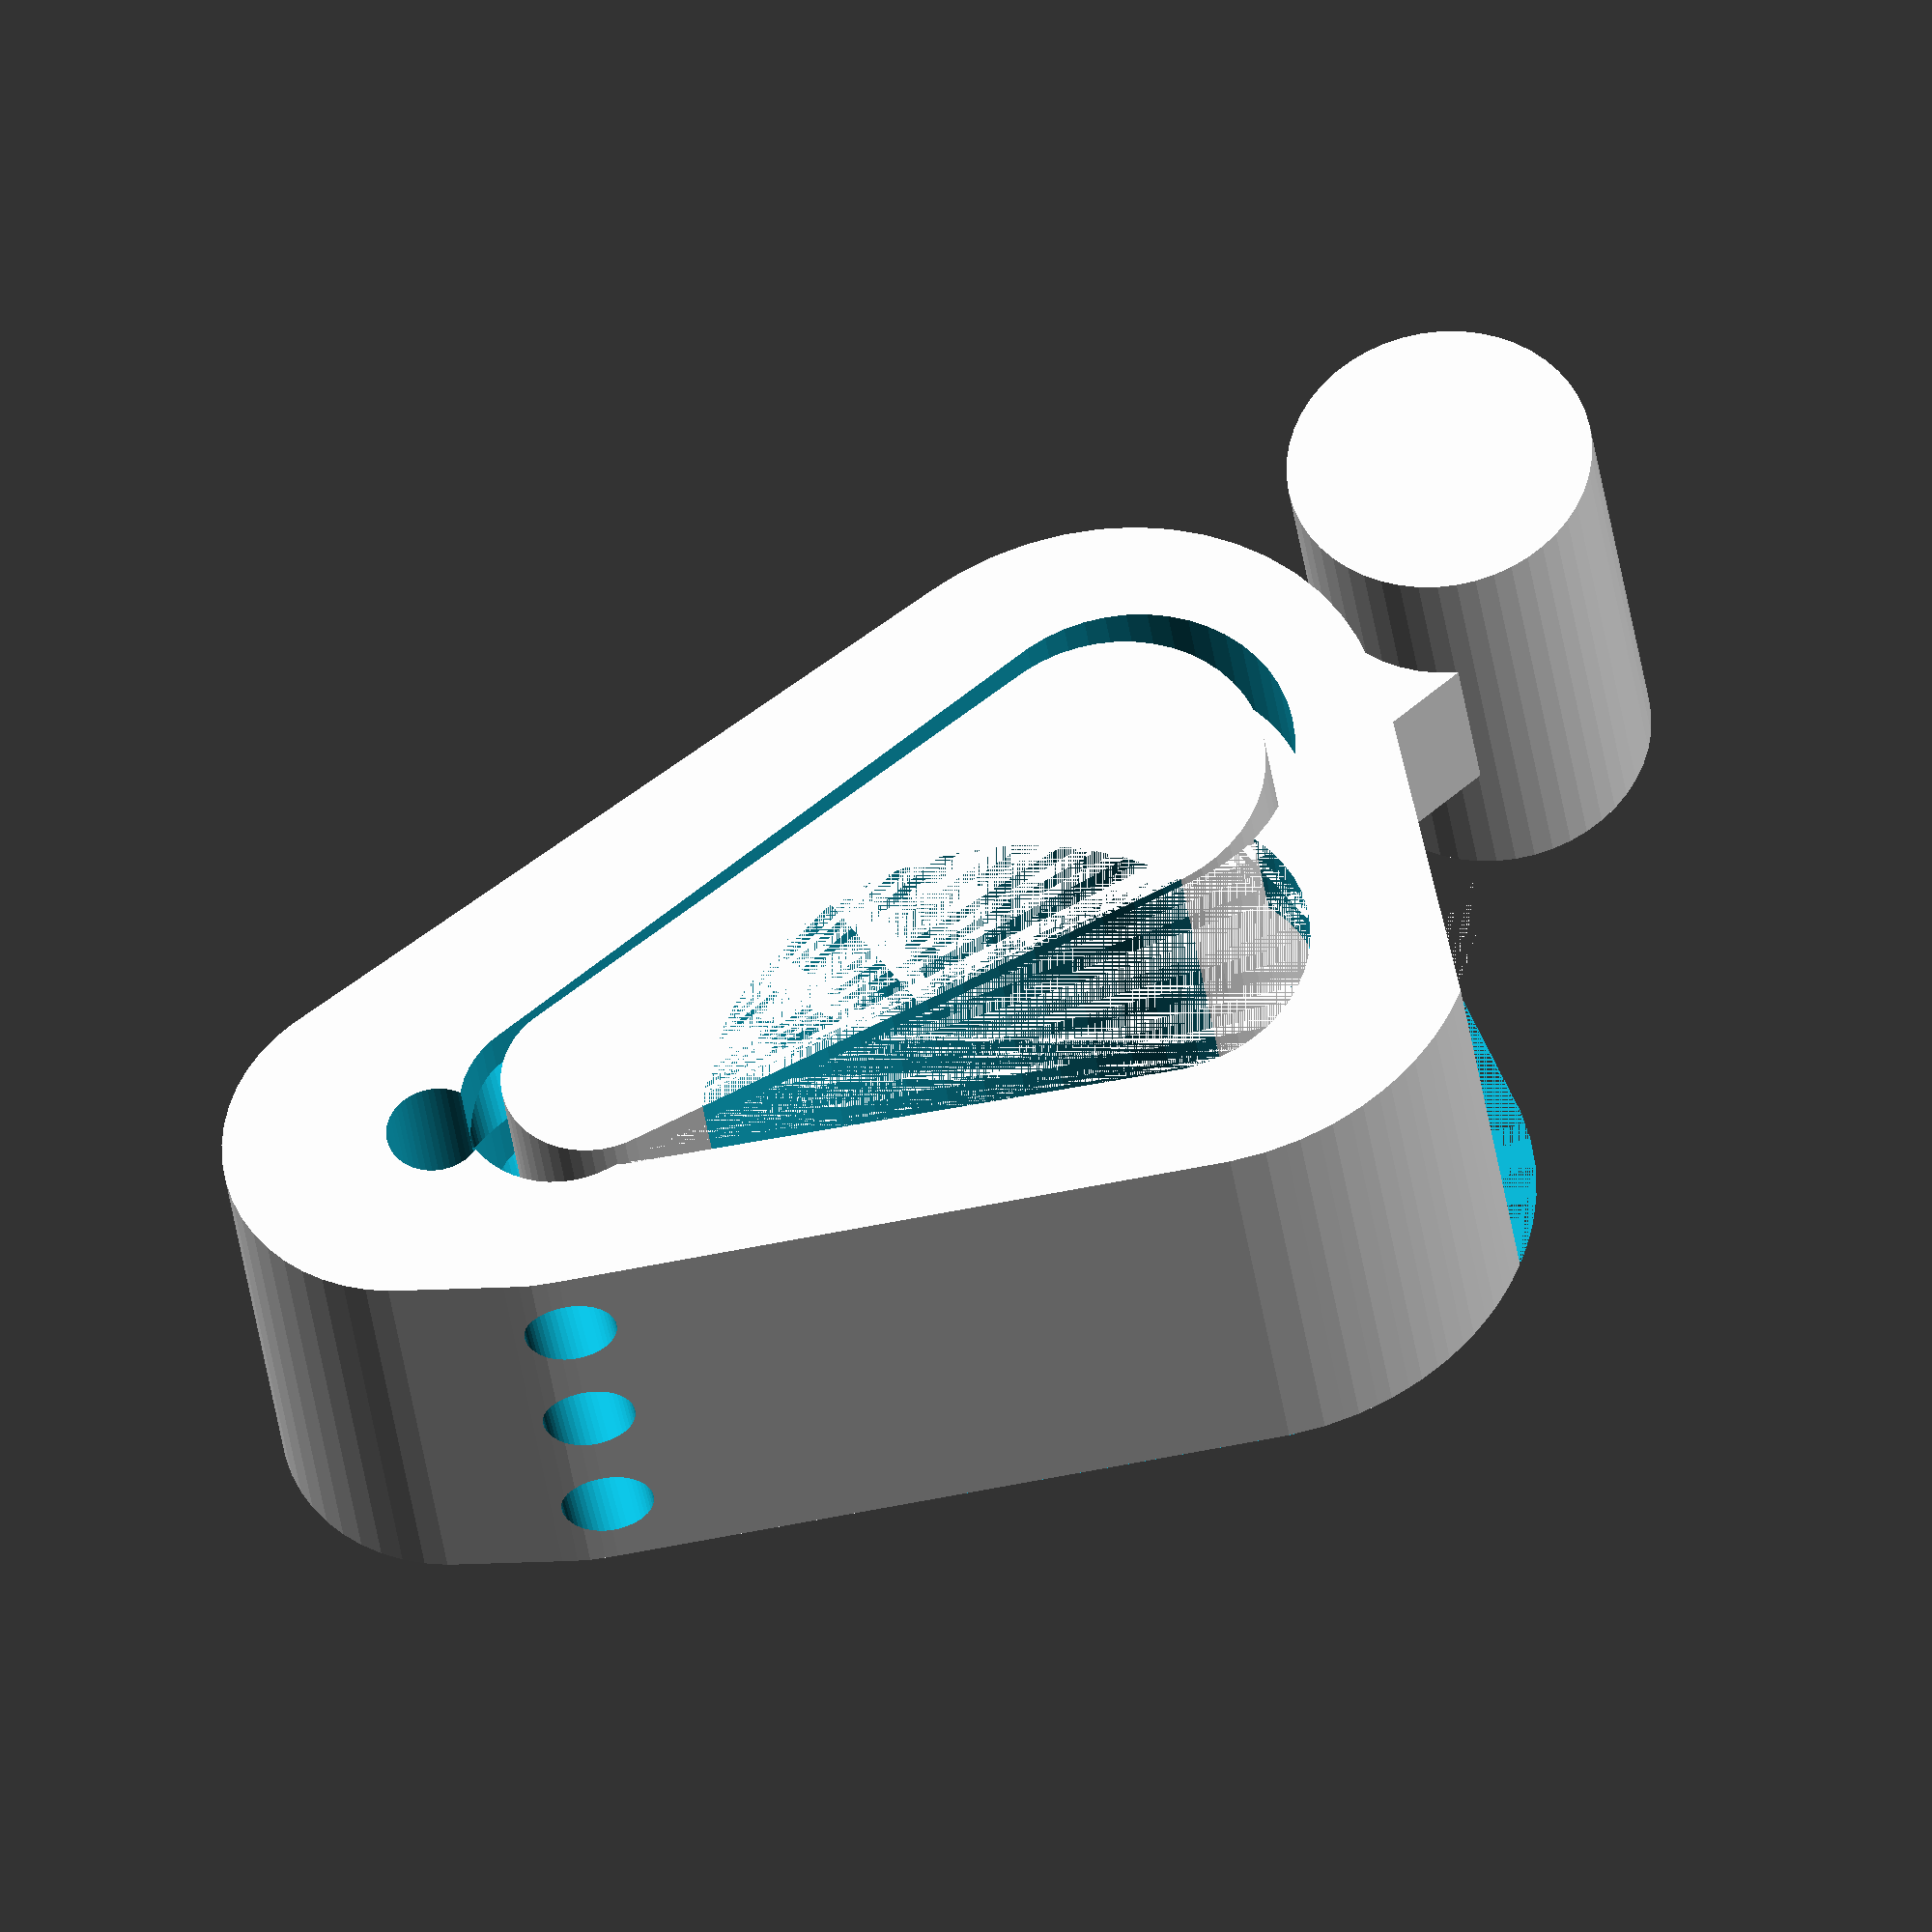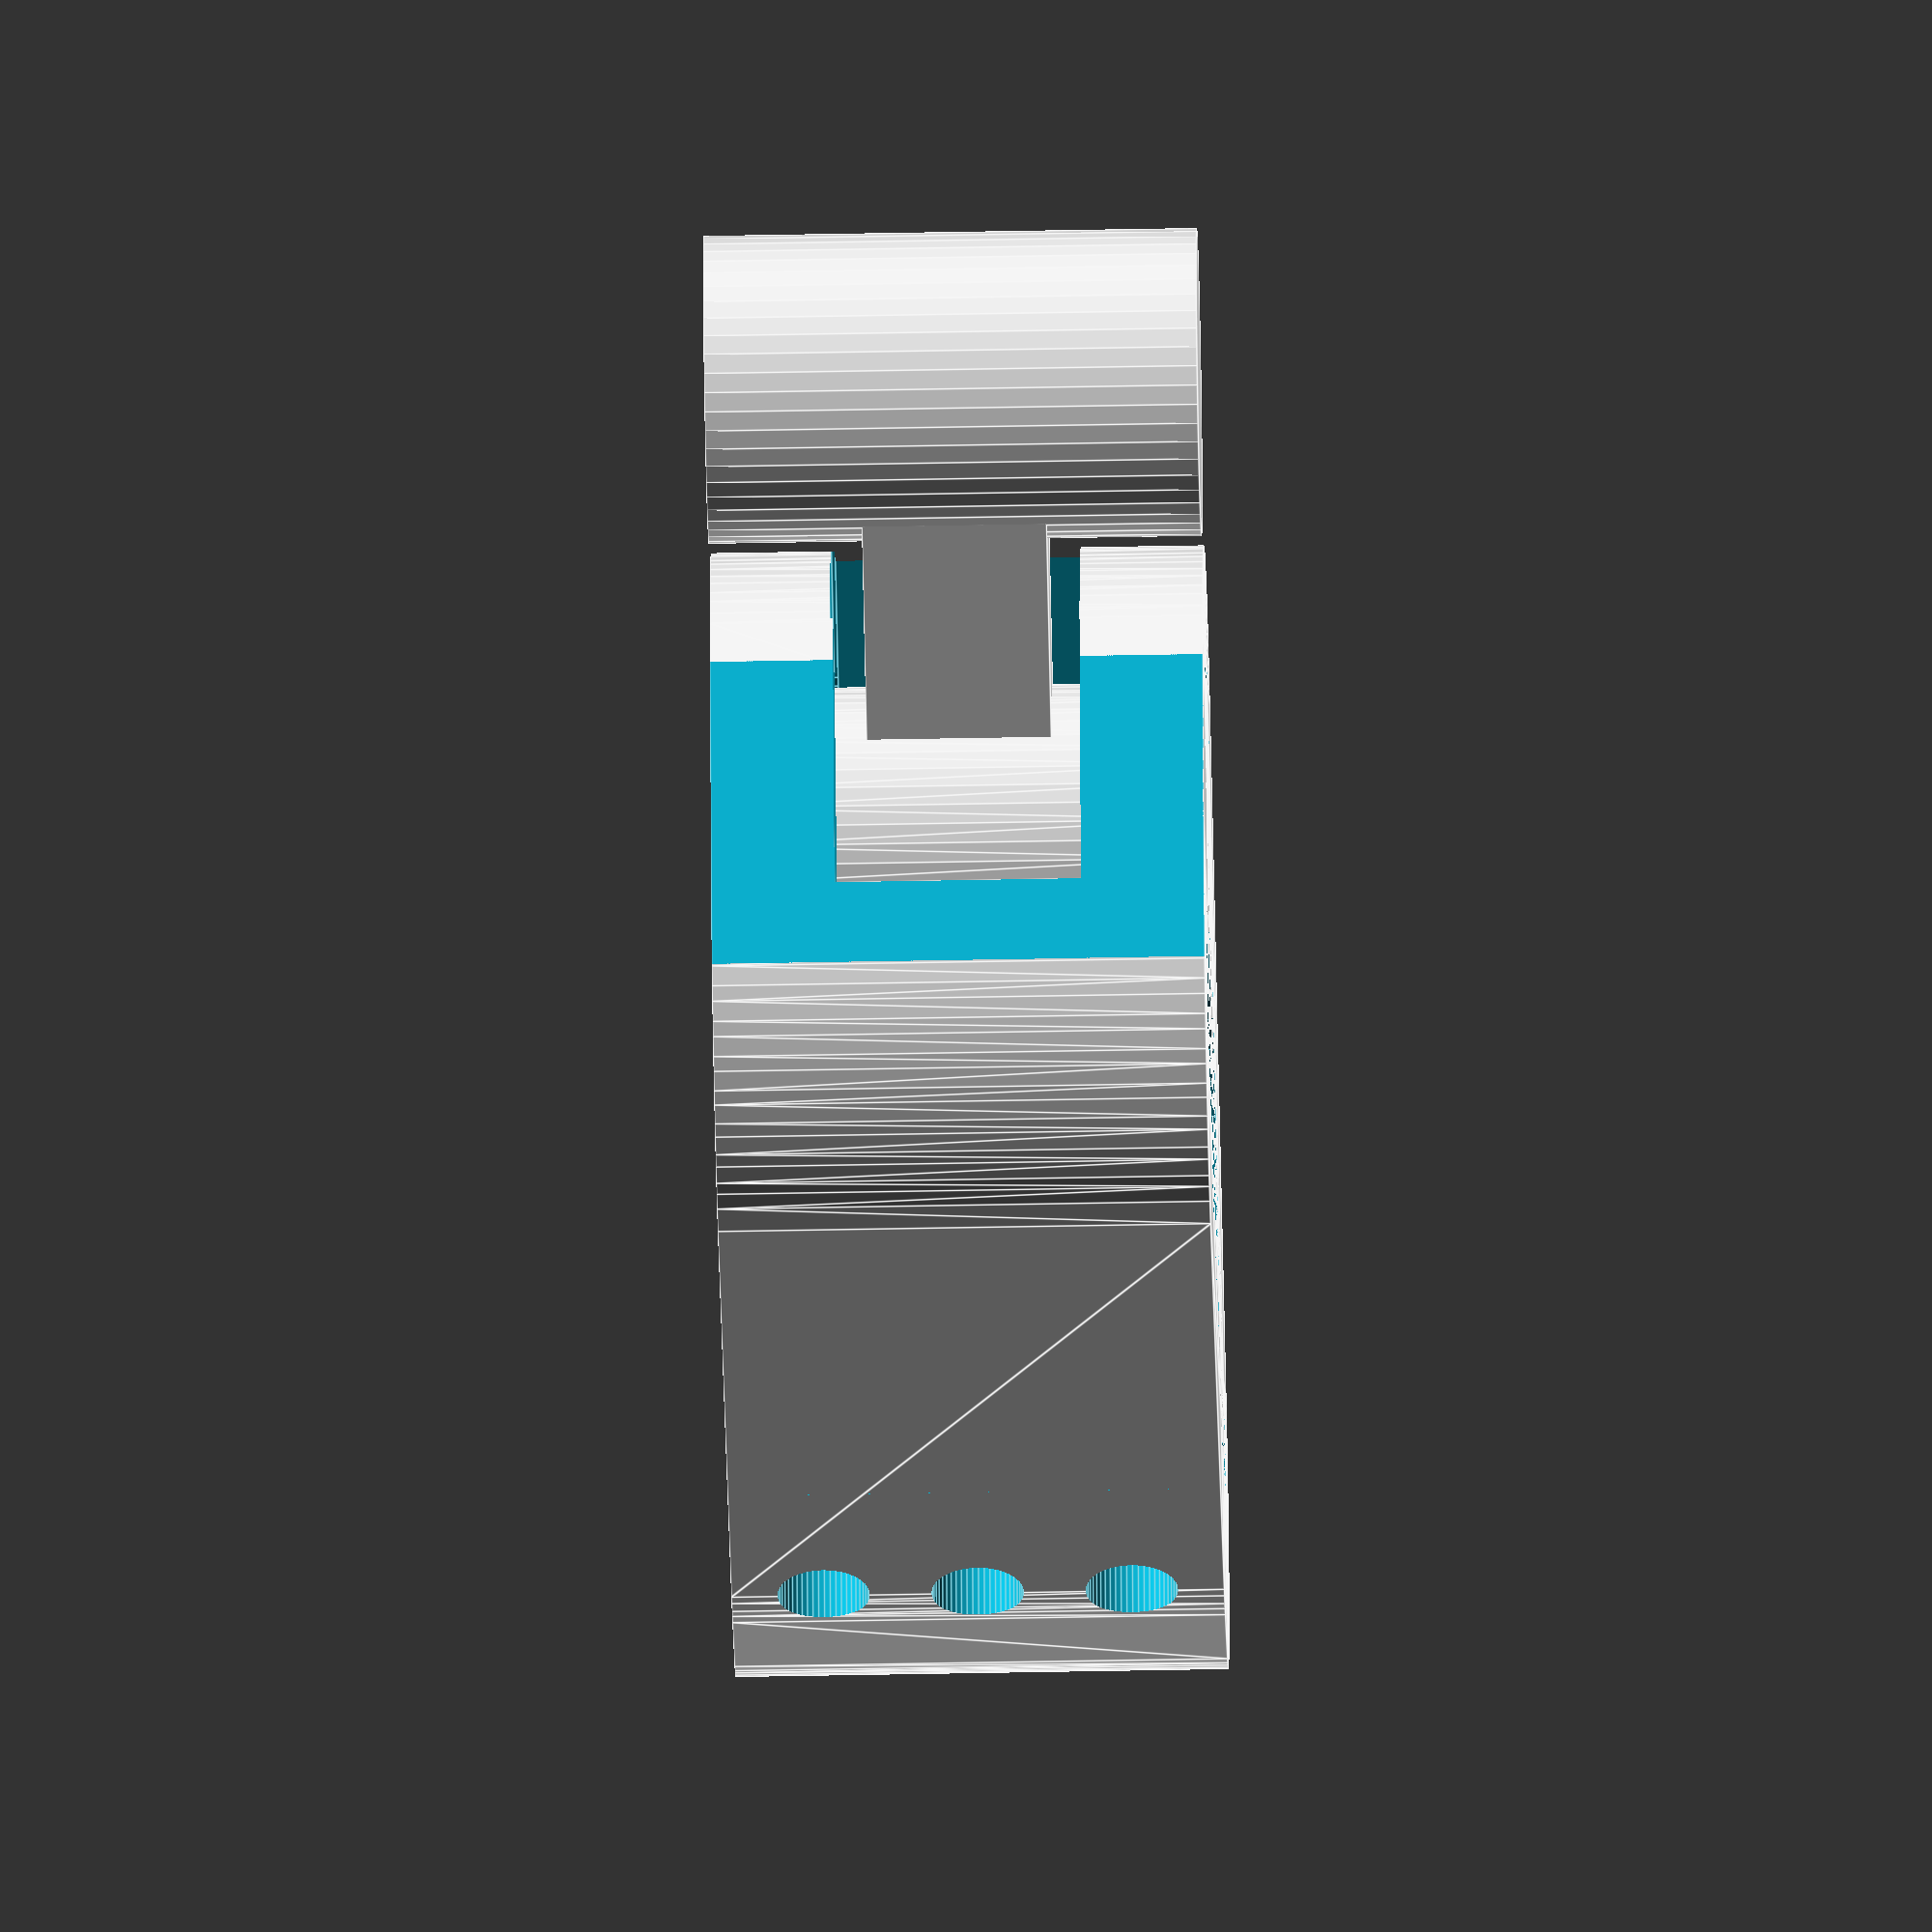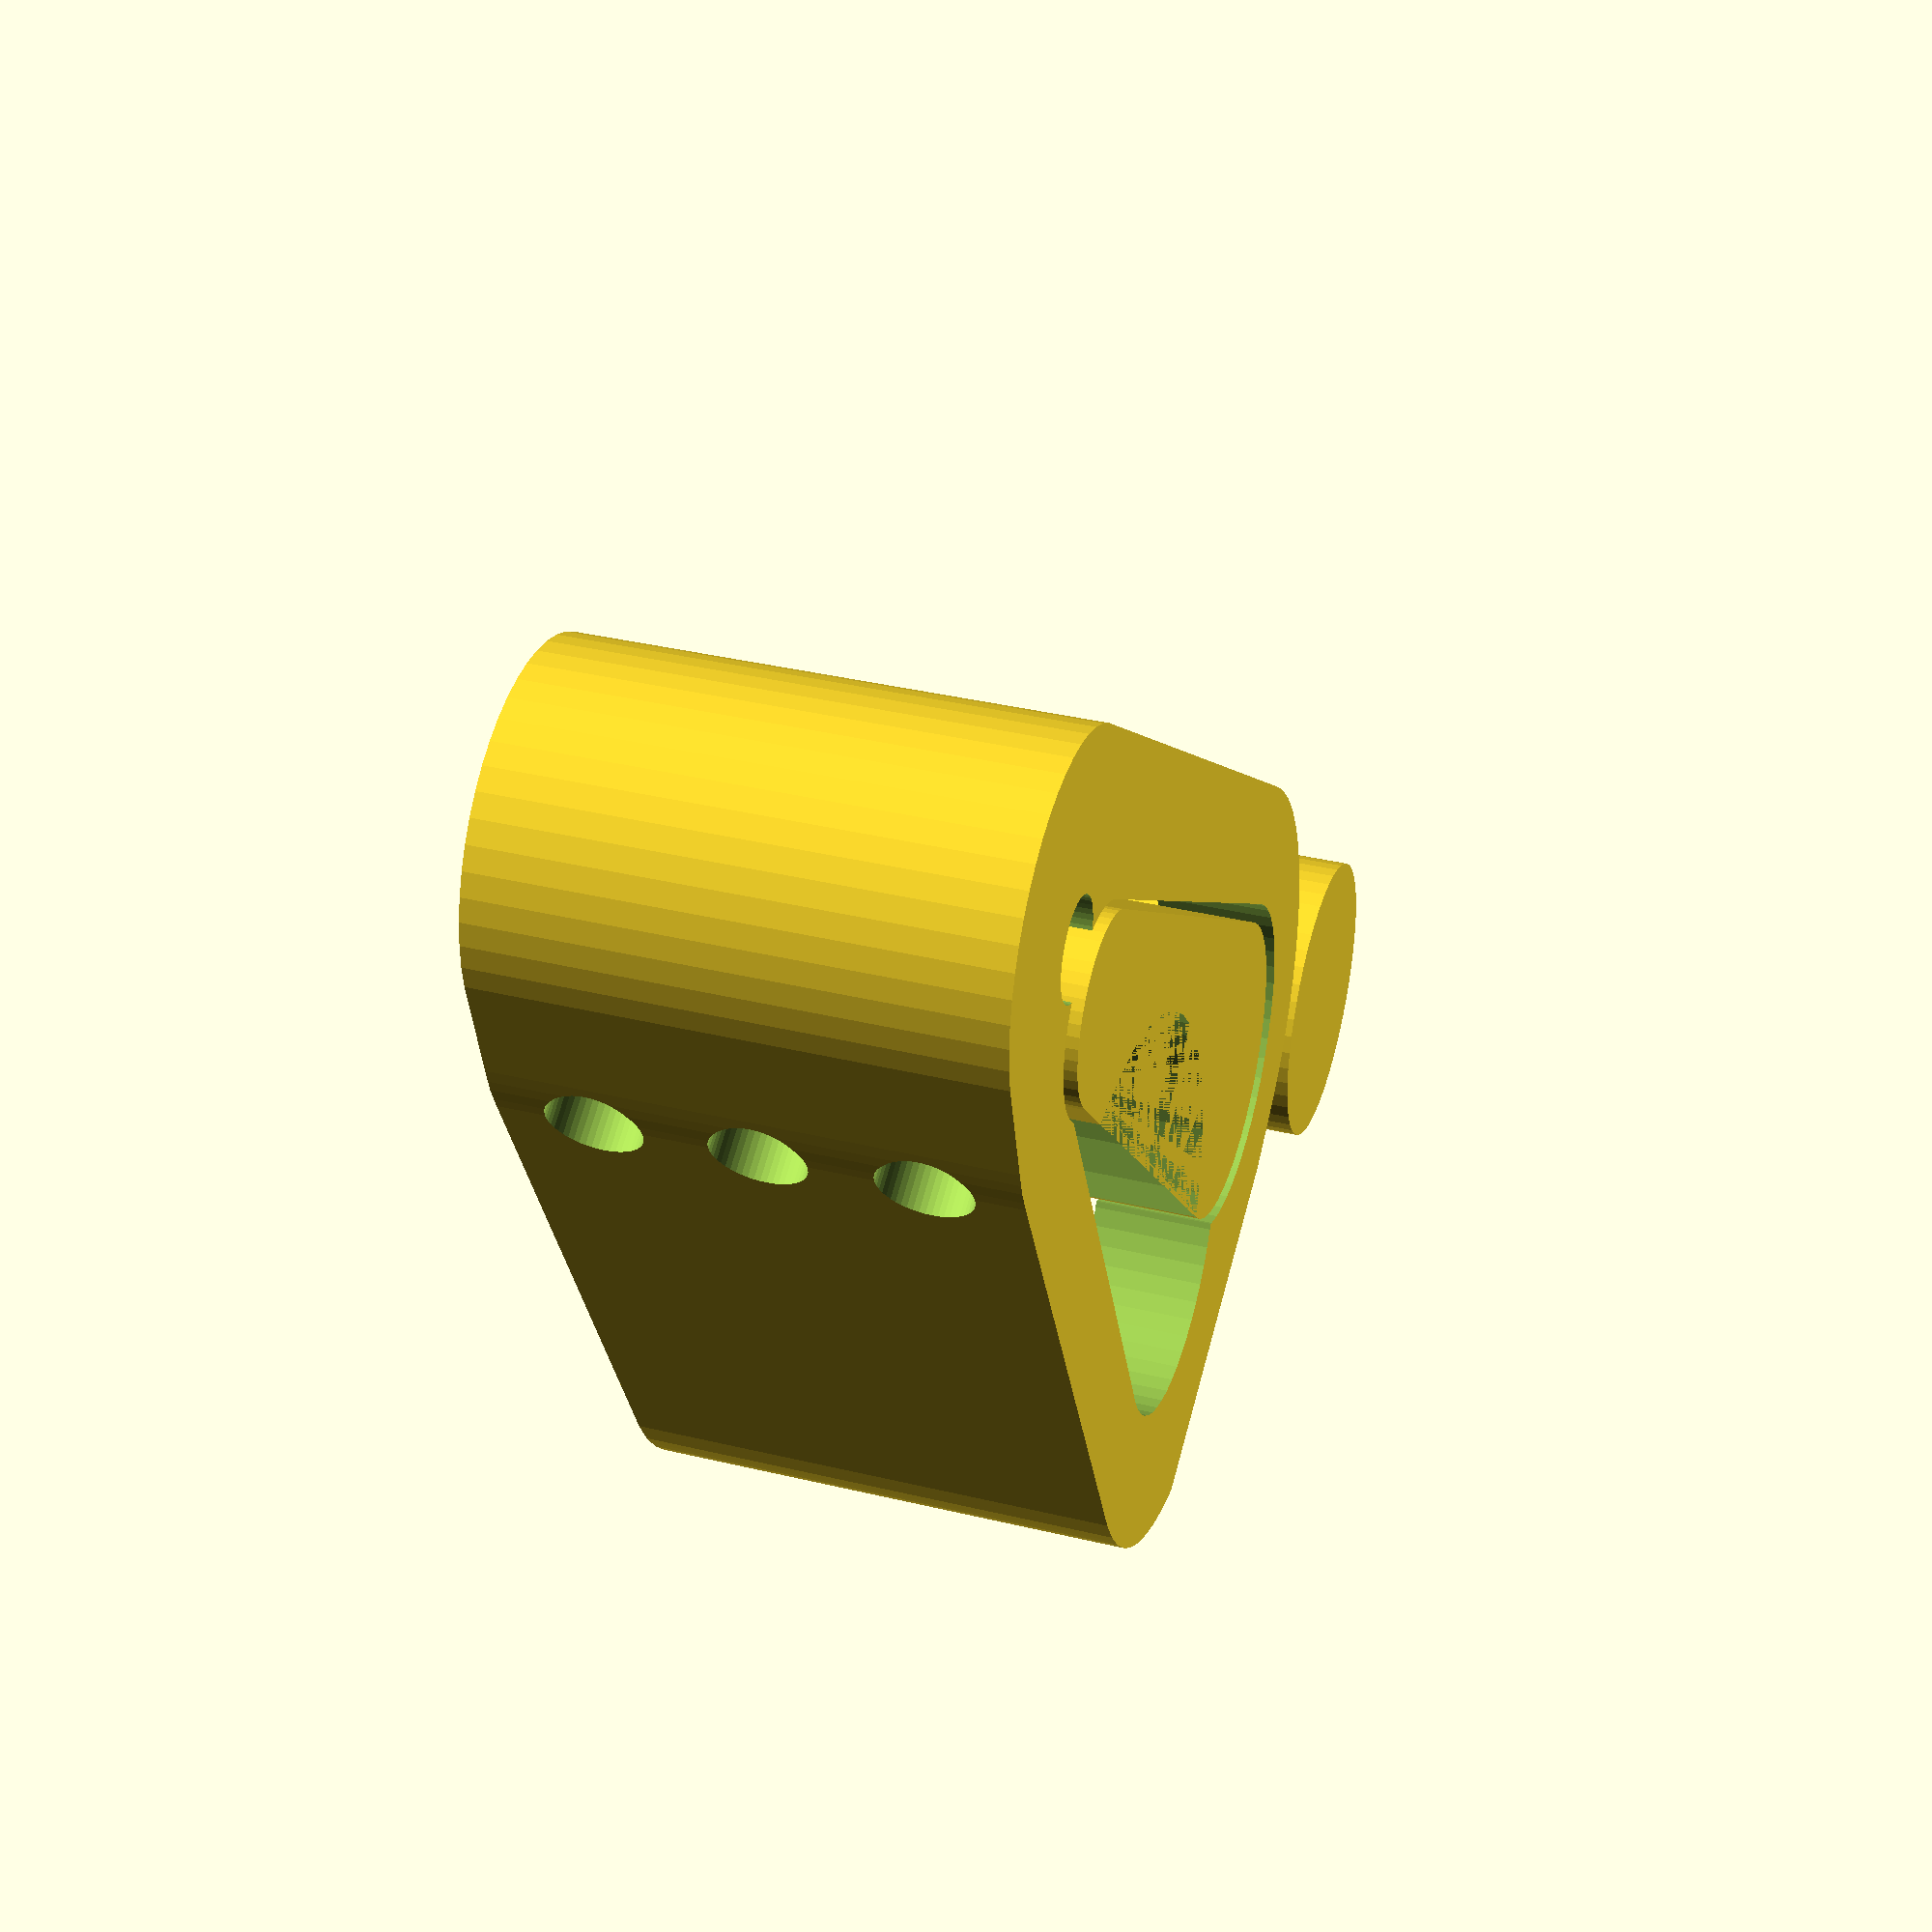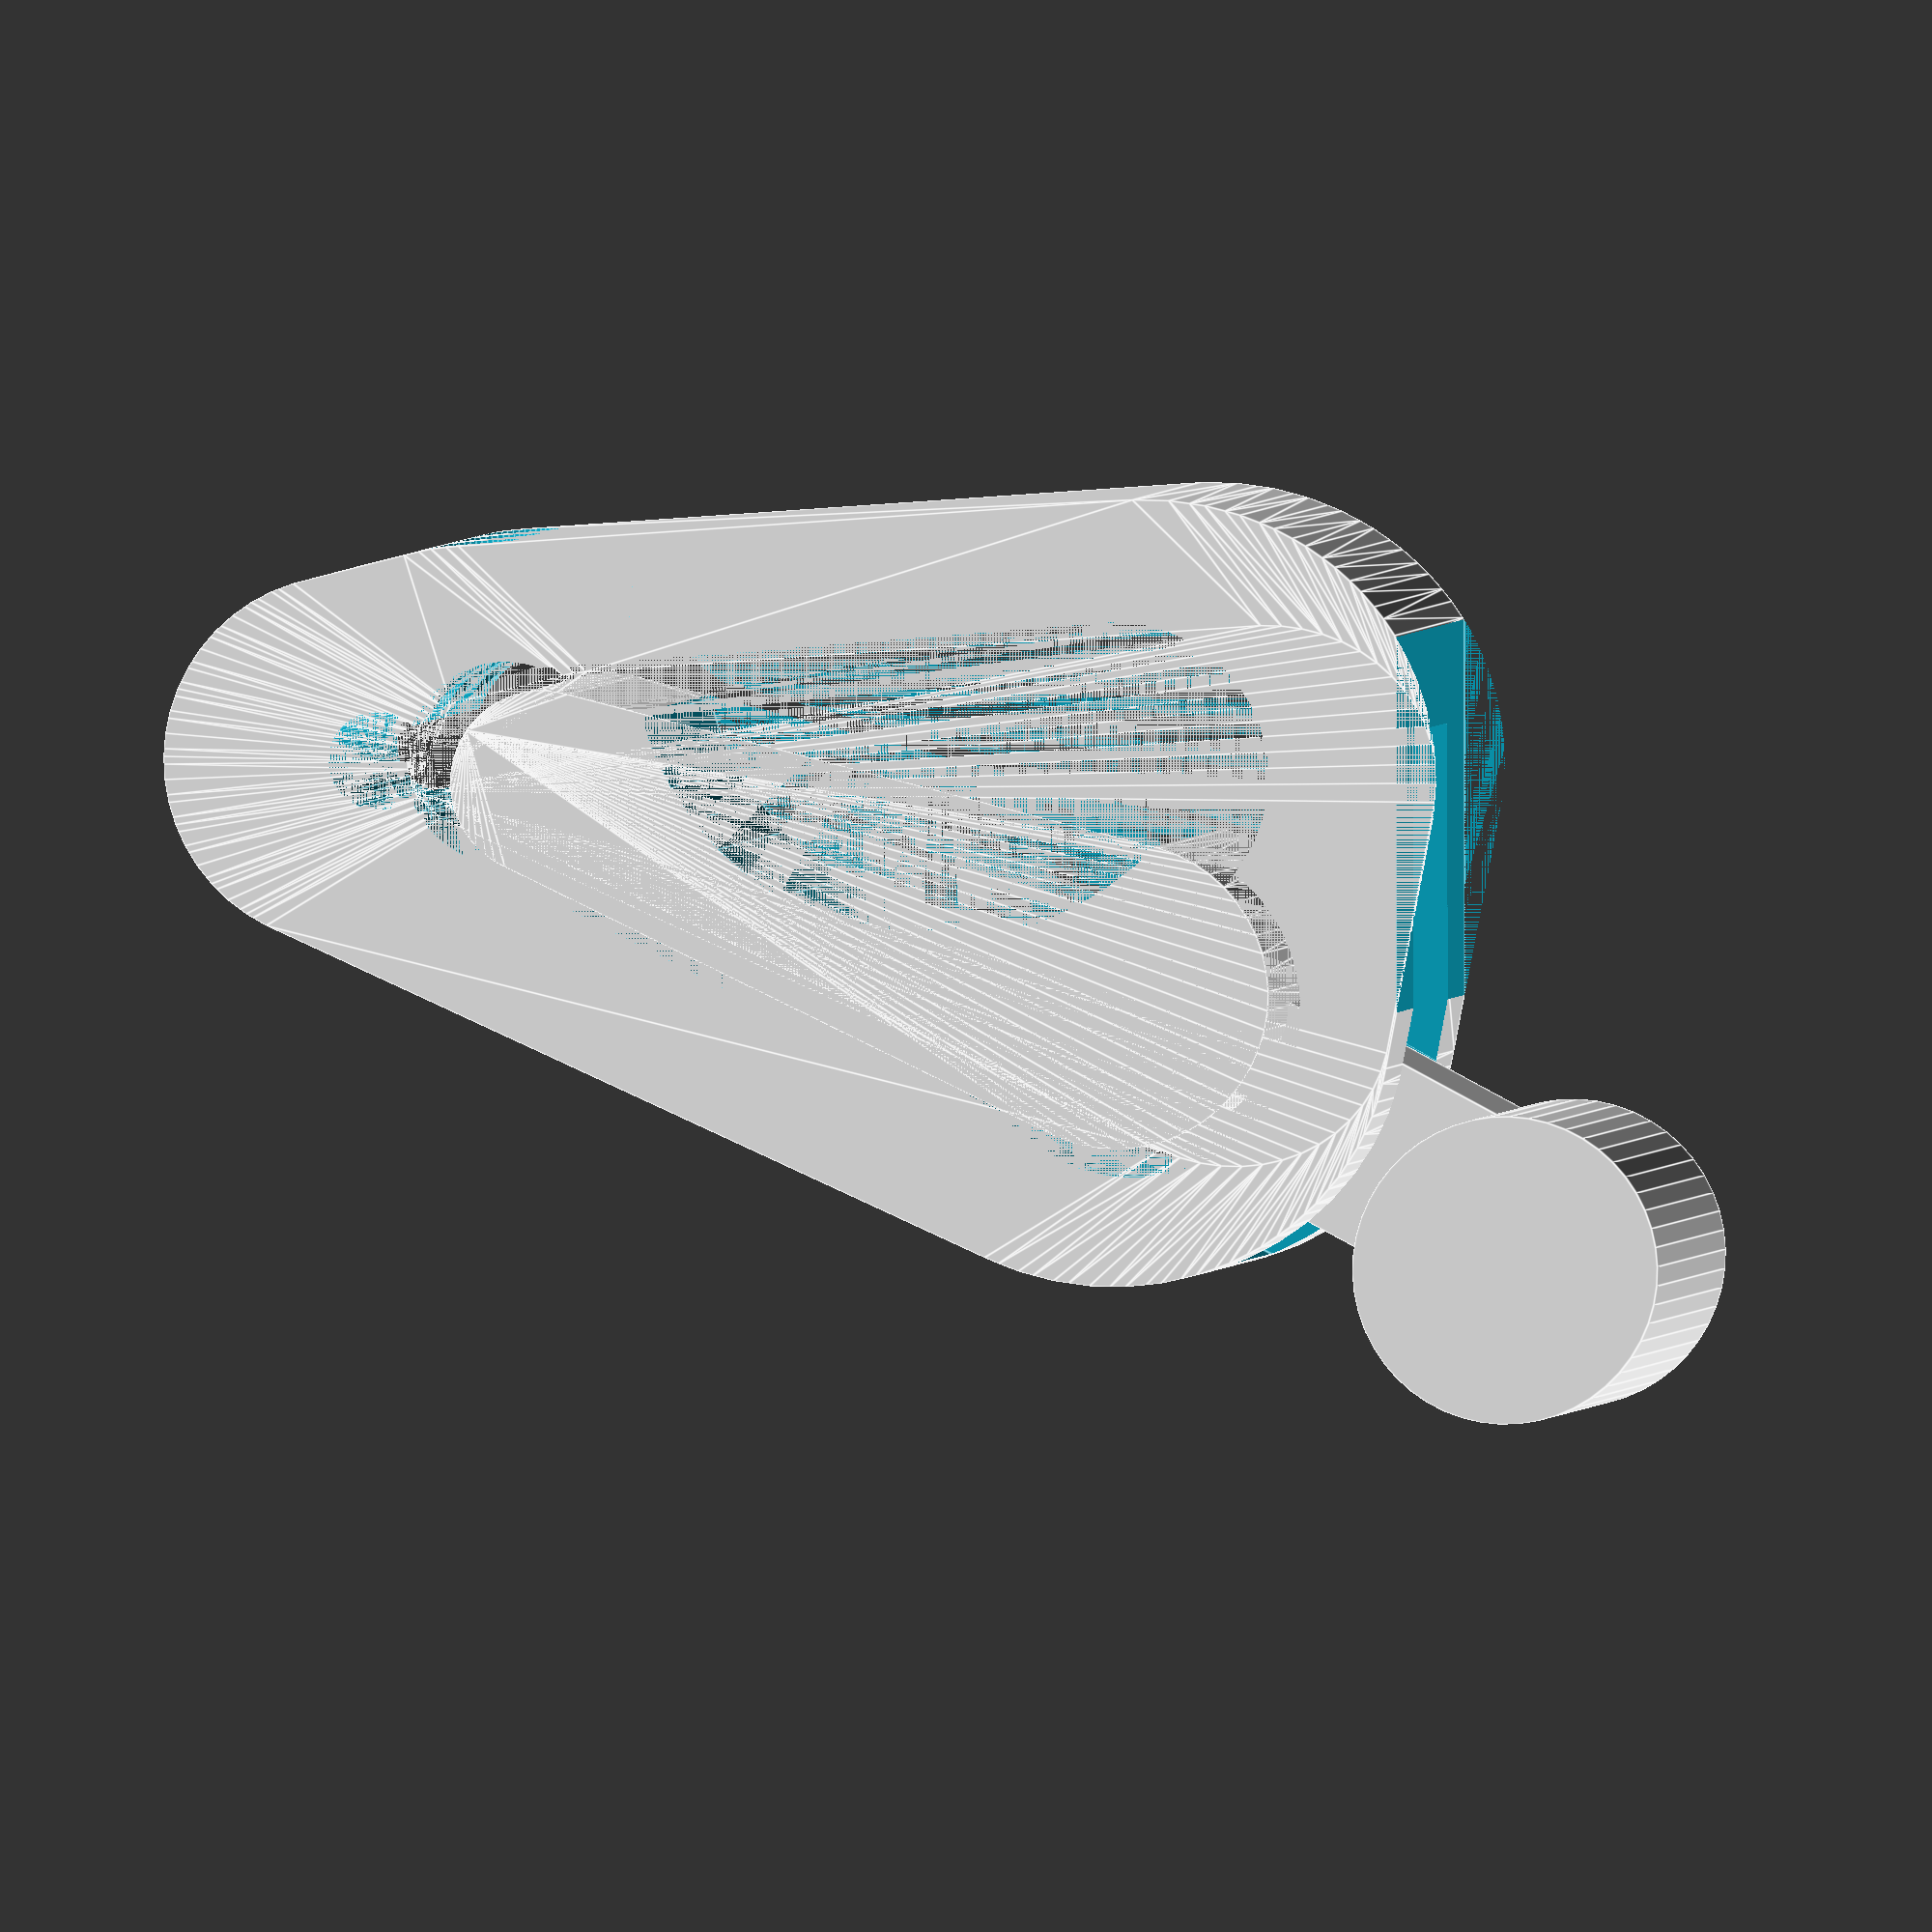
<openscad>
$fn=50;

wire_diameter = 1.5;
wr = wire_diameter /2;

bus_diameter = 1.6;
br = bus_diameter / 2;

module latch() {
		hull() {
cylinder(8,1.5,1.5);
translate([10,0,0]) cylinder(8,2.5,2.5);
	}
	}

module lever(hole=true) {

difference() {
latch();
if(hole) translate([5.2,-4.5,0]) cylinder(8,5,5);
}

translate([10,-1,2.5]) rotate([0,0,8]) cube([8,3,3]);
translate([17.5,2,0]) cylinder(8,2.5,2.5);

}

//lever(true);
difference() {
	translate([-0.5,0,0]) scale([1,1,0.9999]) minkowski() {
		union() {
		hull() {
		 scale([1.1,1,1])latch();
		 rotate([0,0,20]) scale([1.1,1,1]) latch();
			translate([-2.1,0,0]) cylinder(8,1,1);
	    }
		
	}
		cylinder(0.000001,2,2);
	}
	translate([0,0,0]) lever(false);
	translate([0,0,0]) rotate([0,0,20]) scale([1.1,1.1,1.1]) lever(false);
	translate([12,-2,2]) rotate([0,0,26]) cube([8,9,4]);
	translate([14.5,-5,0]) rotate([0,0,-1]) cube([8,9,8]);
	
	translate([-0.8,10,1.5]) rotate([90,0,0]) cylinder(20,wr,wr);
	translate([-0.8,10,4]) rotate([90,0,0]) cylinder(20,wr,wr);
	translate([-0.8,10,6.5]) rotate([90,0,0]) cylinder(20,wr,wr);
	translate([-2.1,0,0]) cylinder(20,br,br);
	
}




translate([0.6,0.3,0]) rotate([0,0,19])
lever();
</openscad>
<views>
elev=34.0 azim=347.3 roll=6.9 proj=o view=wireframe
elev=50.1 azim=12.6 roll=91.2 proj=o view=edges
elev=144.3 azim=239.8 roll=252.4 proj=p view=solid
elev=177.9 azim=359.1 roll=352.0 proj=o view=edges
</views>
